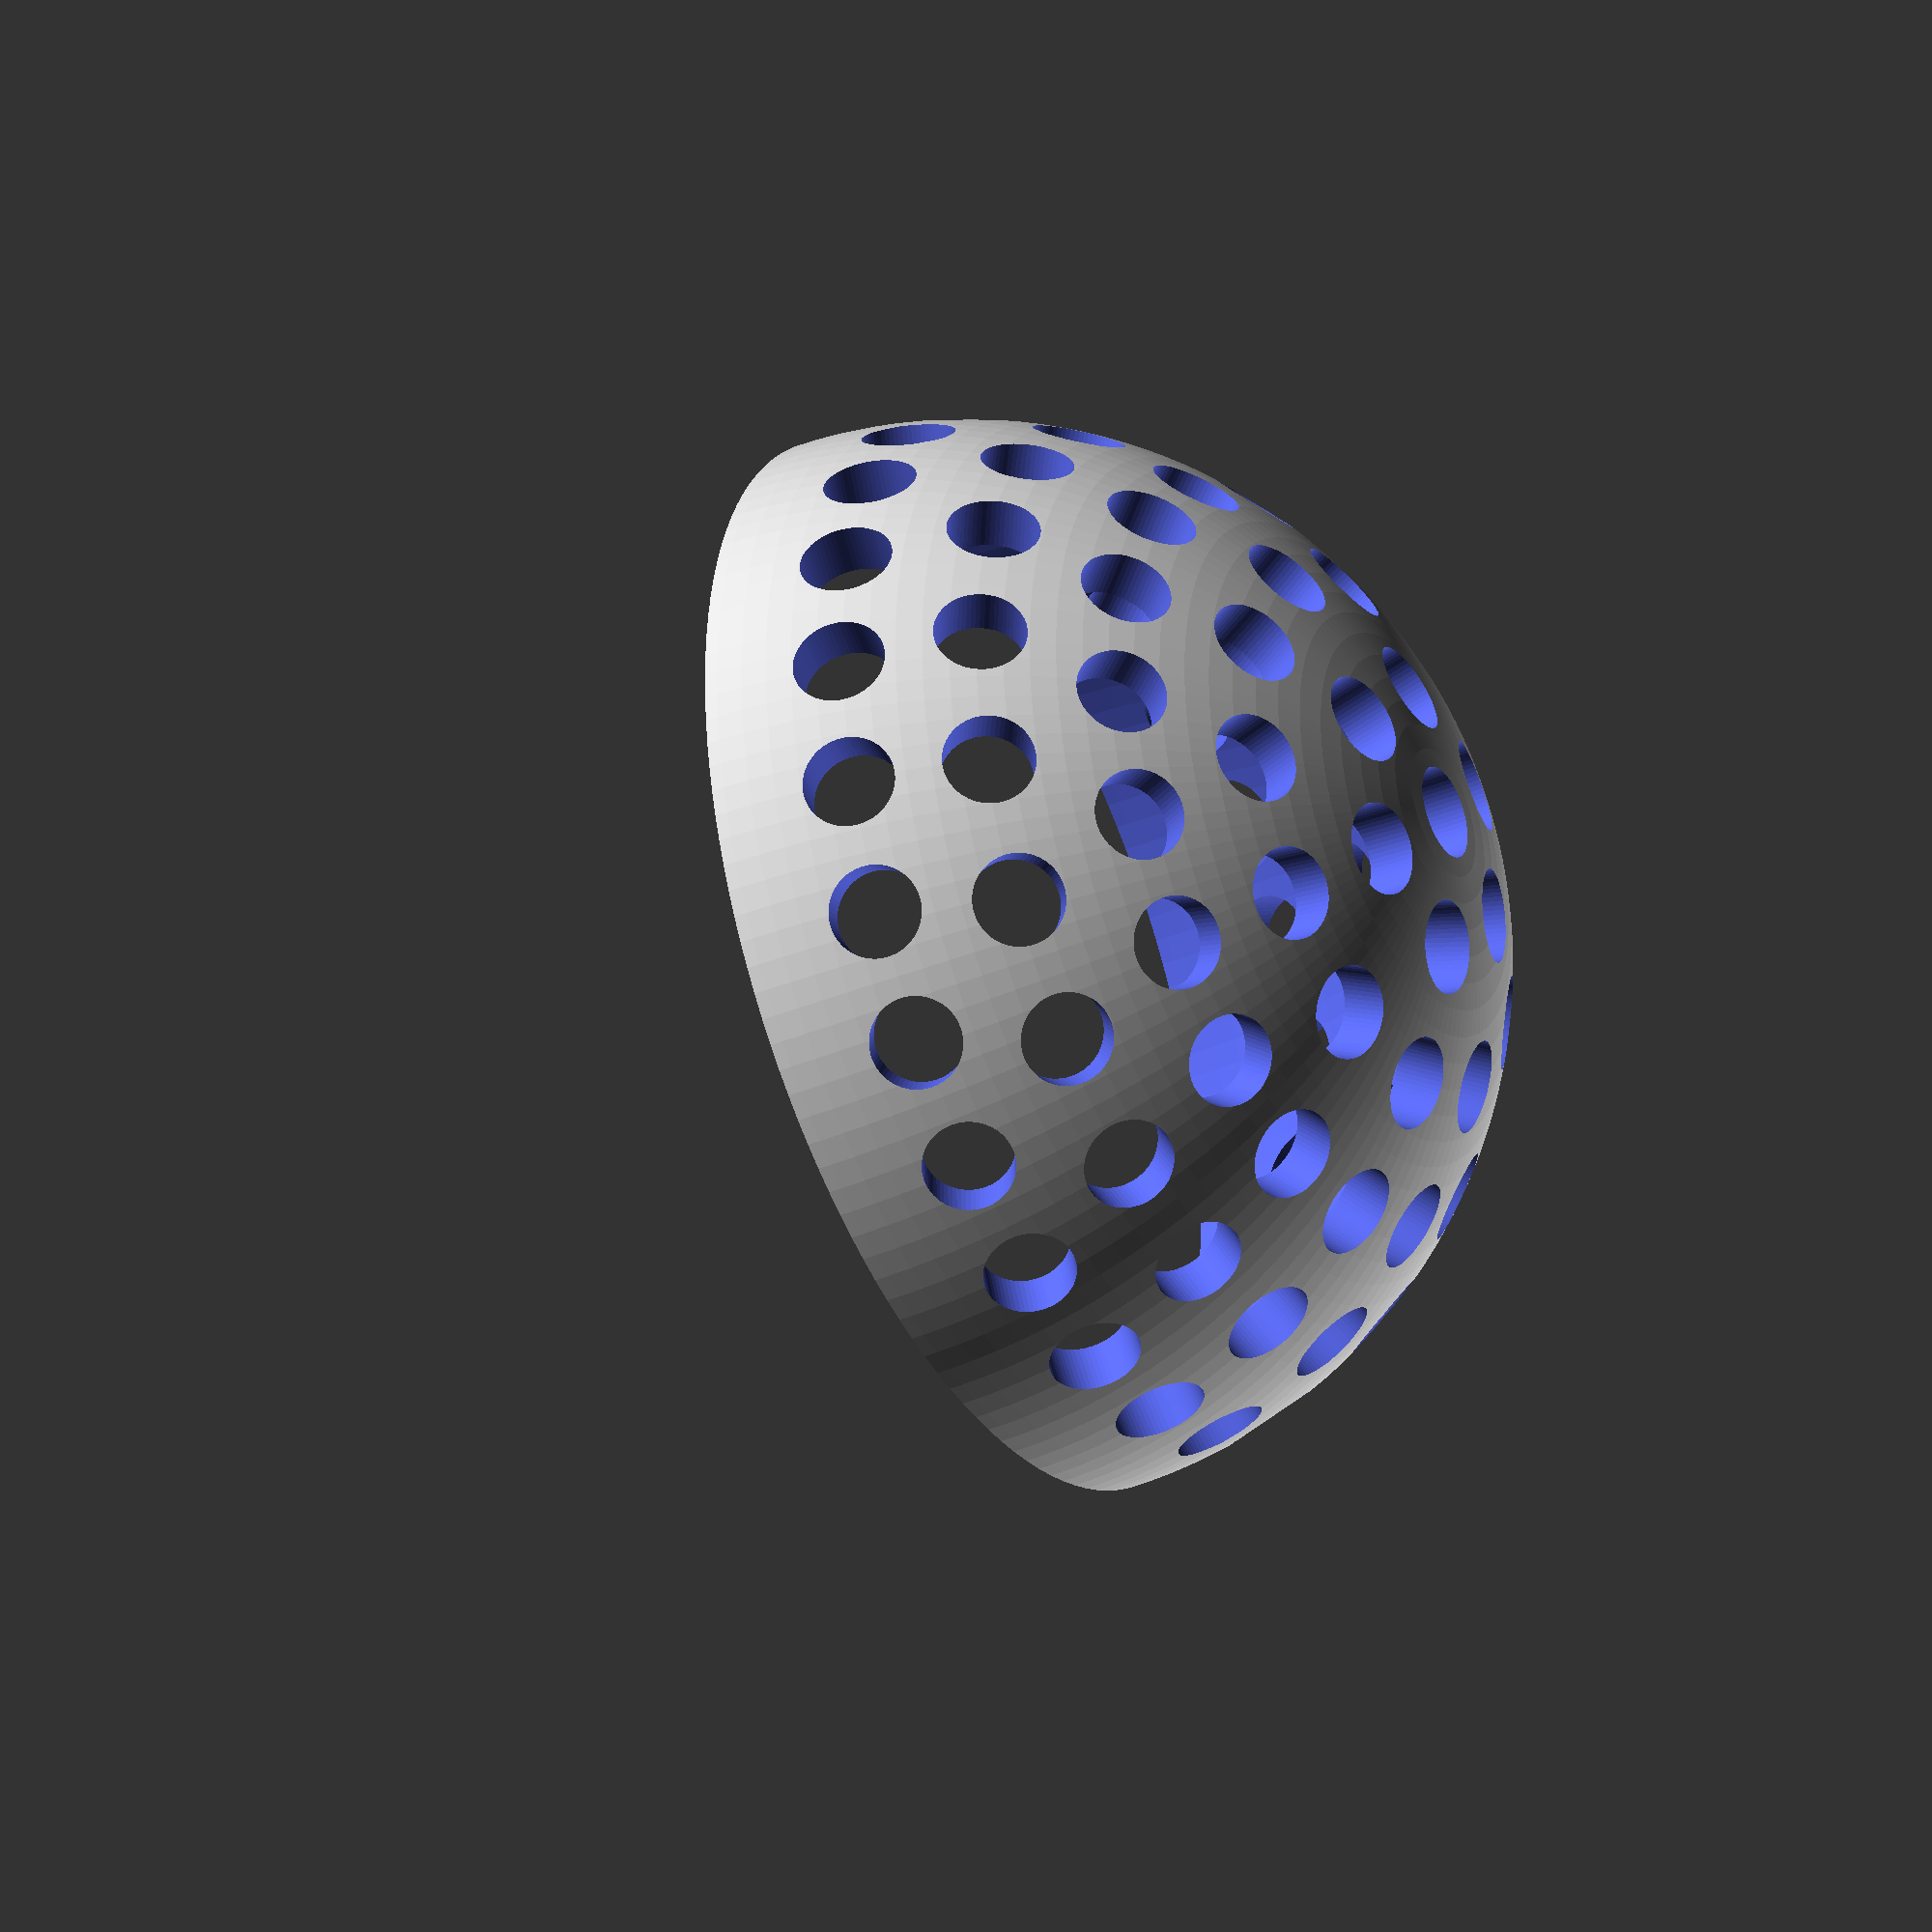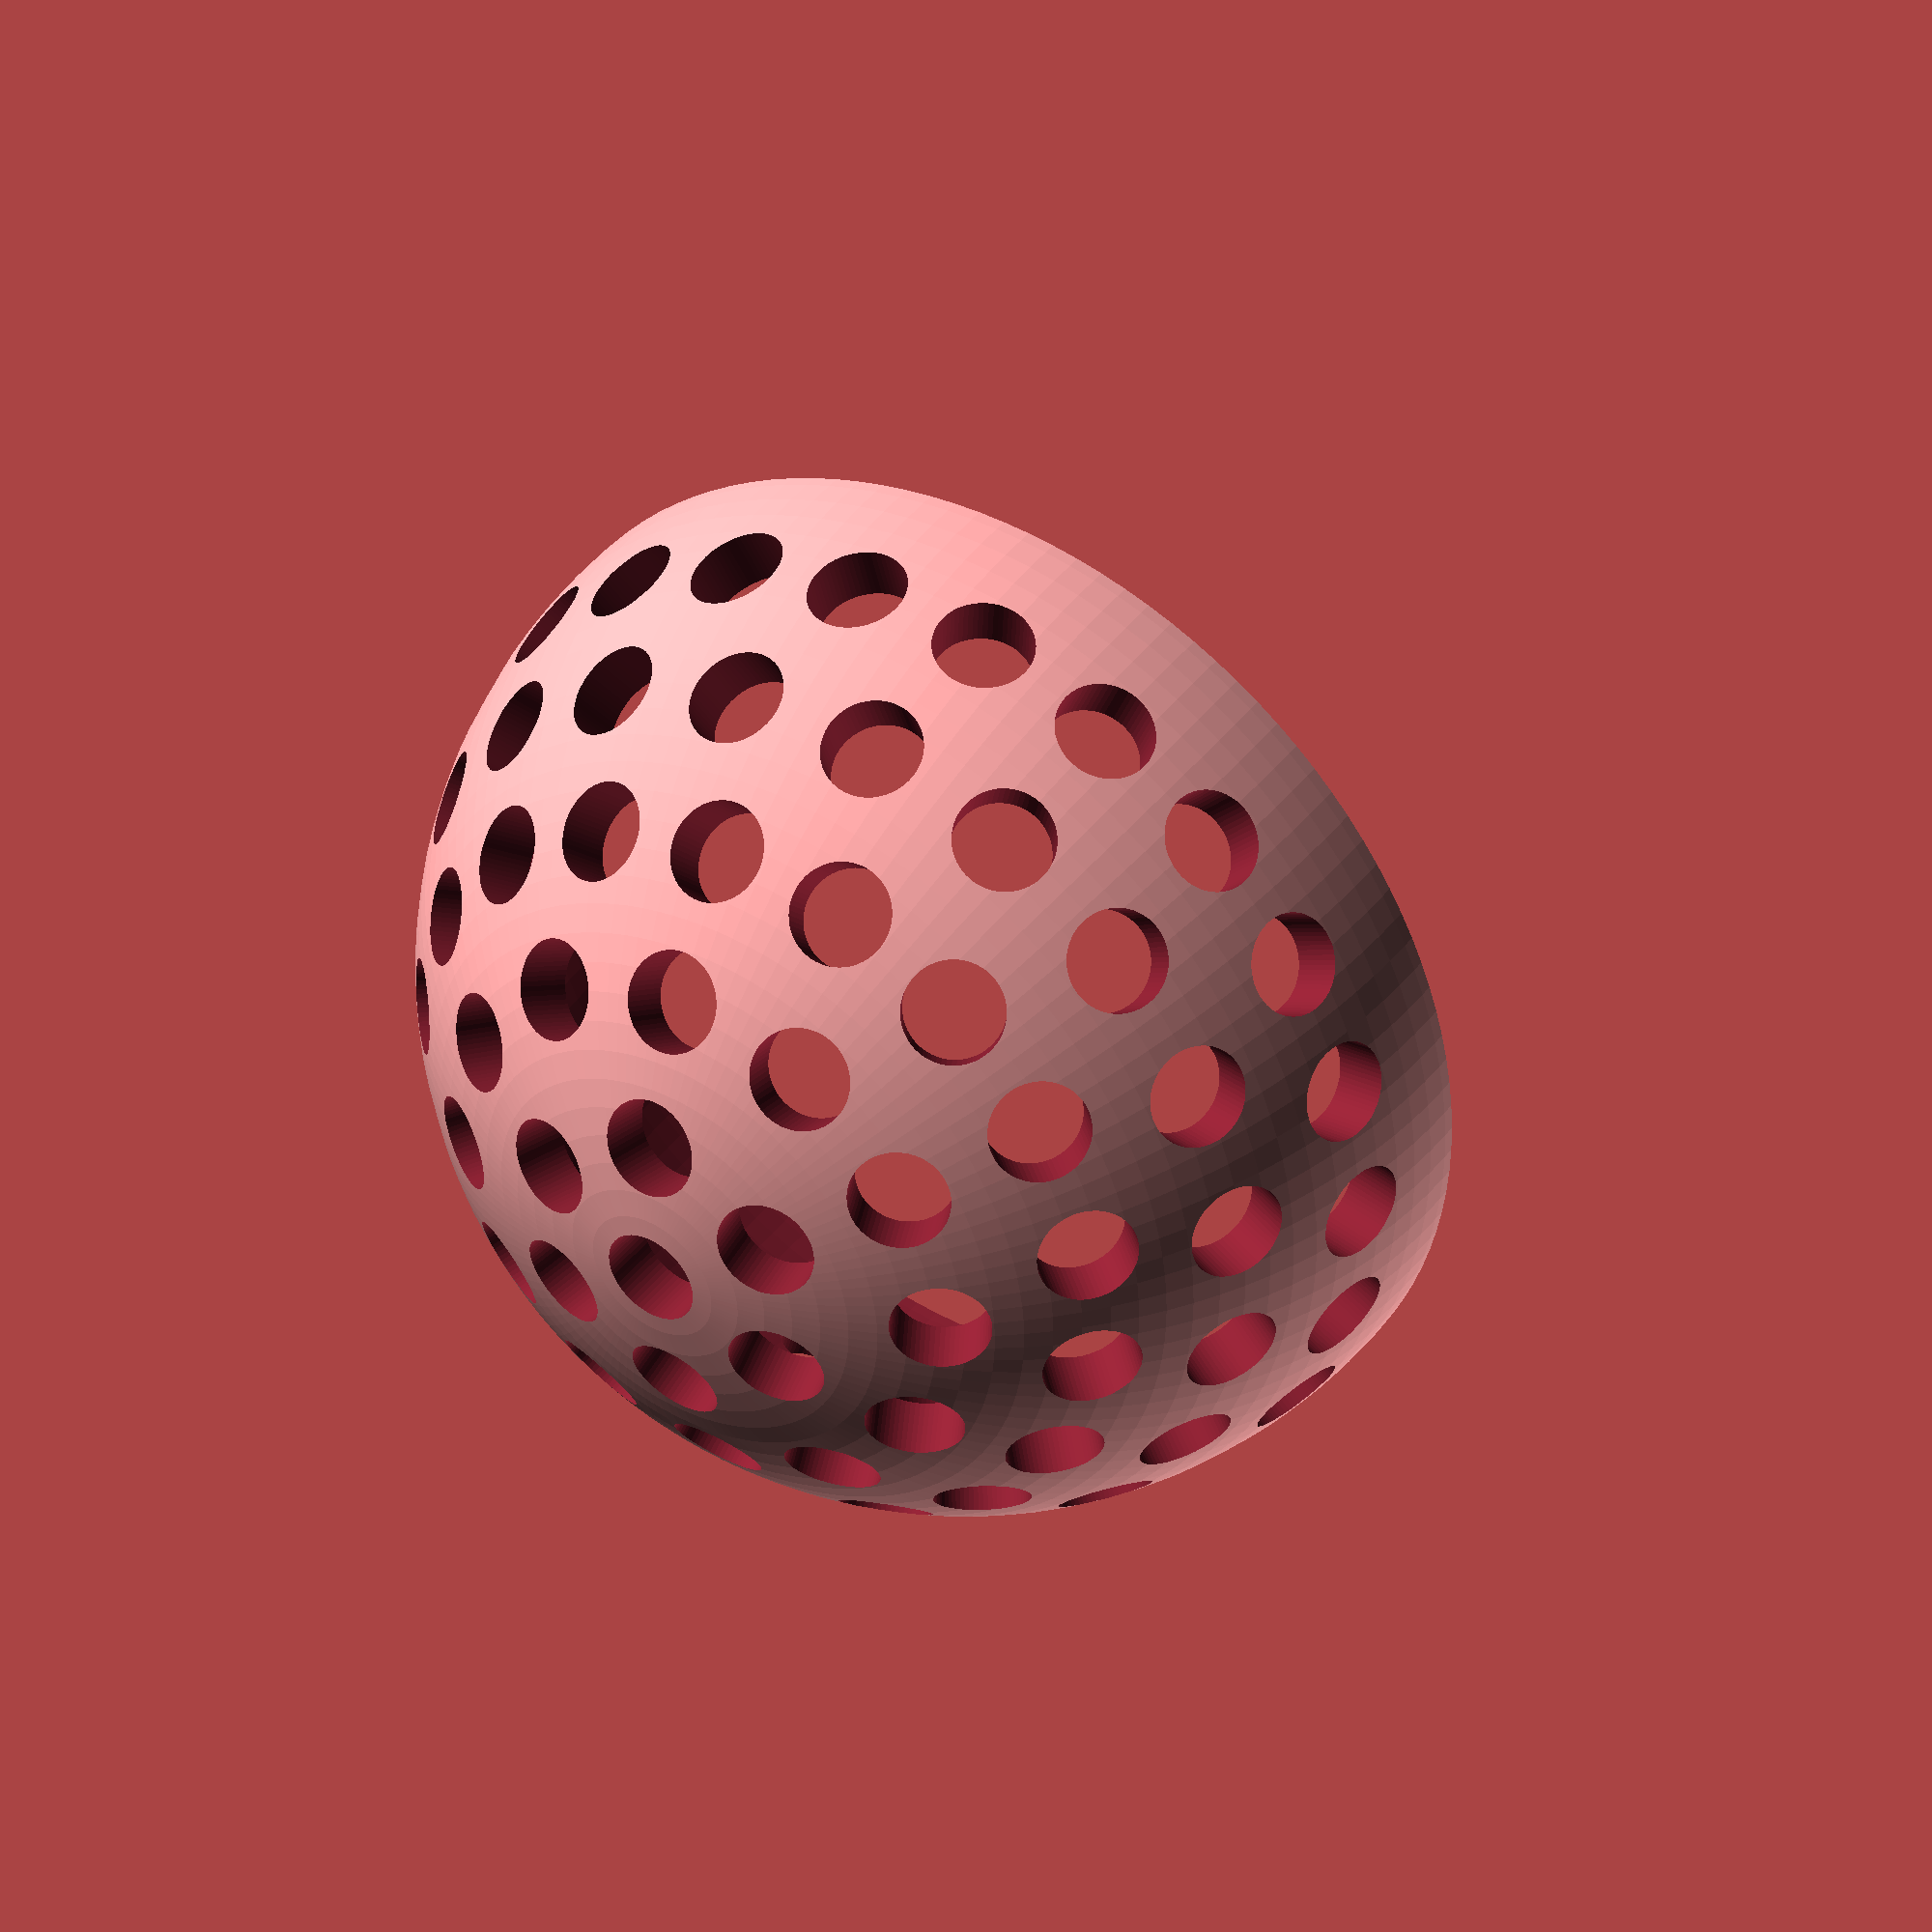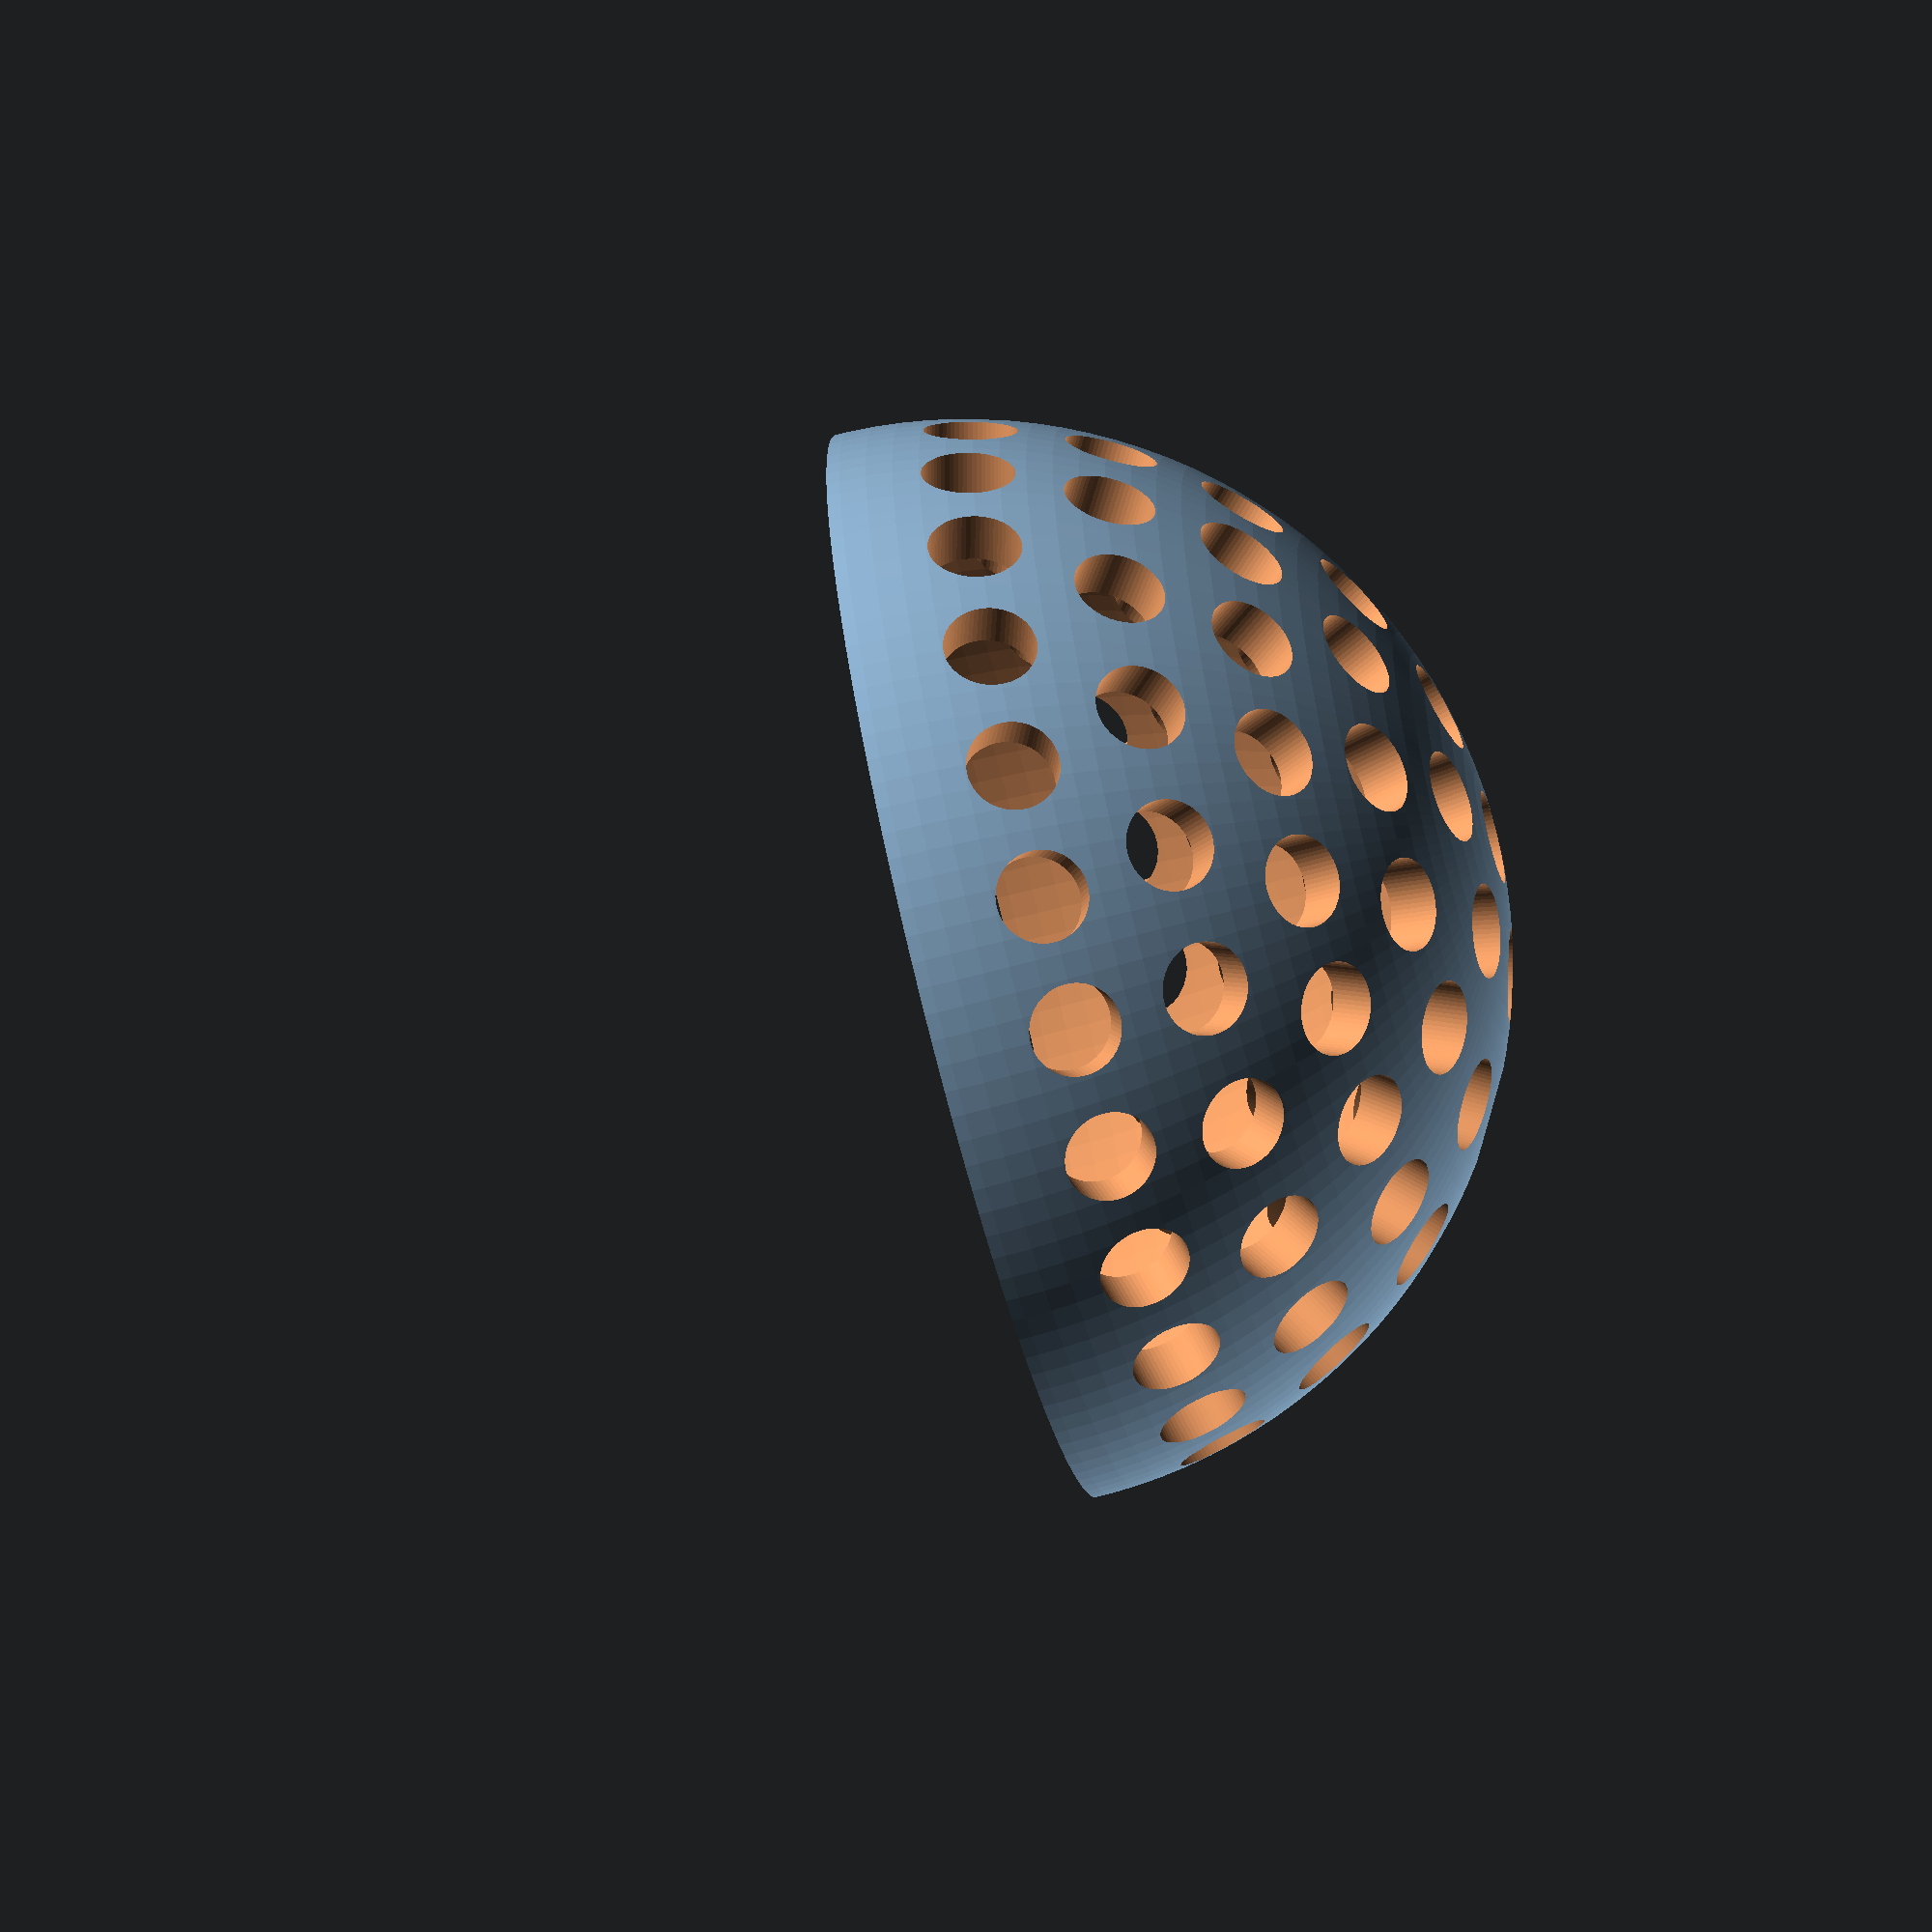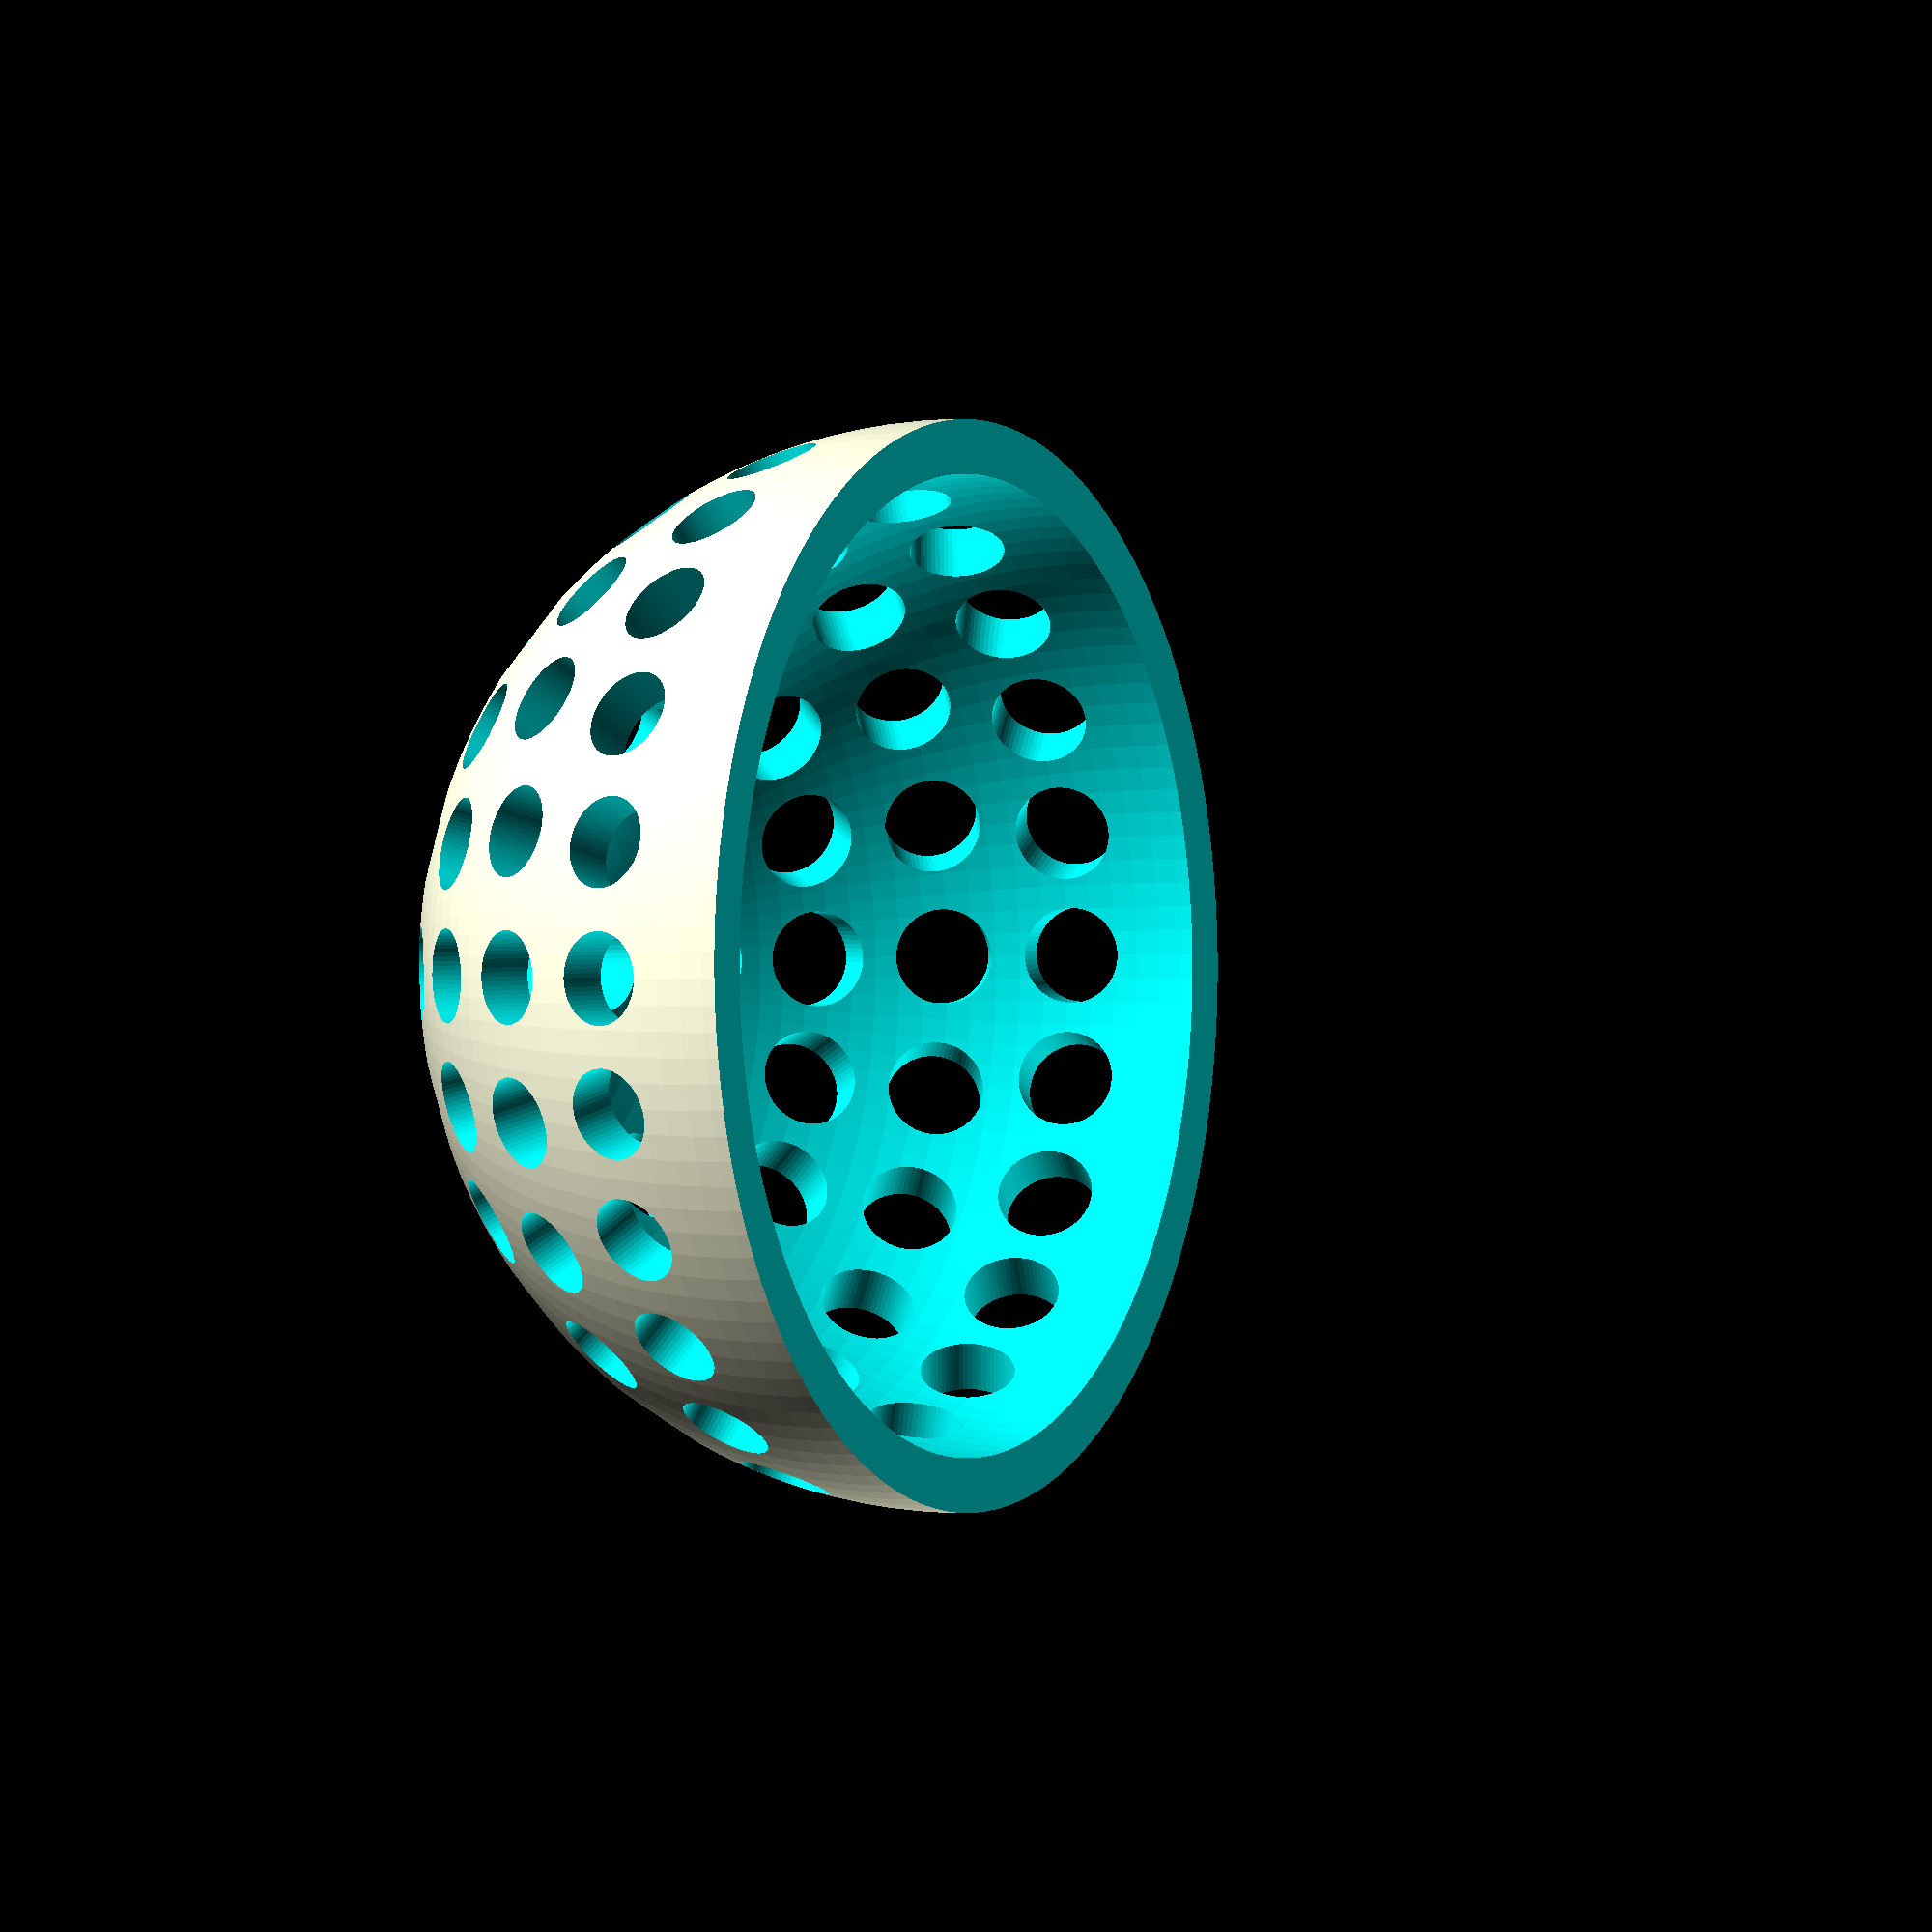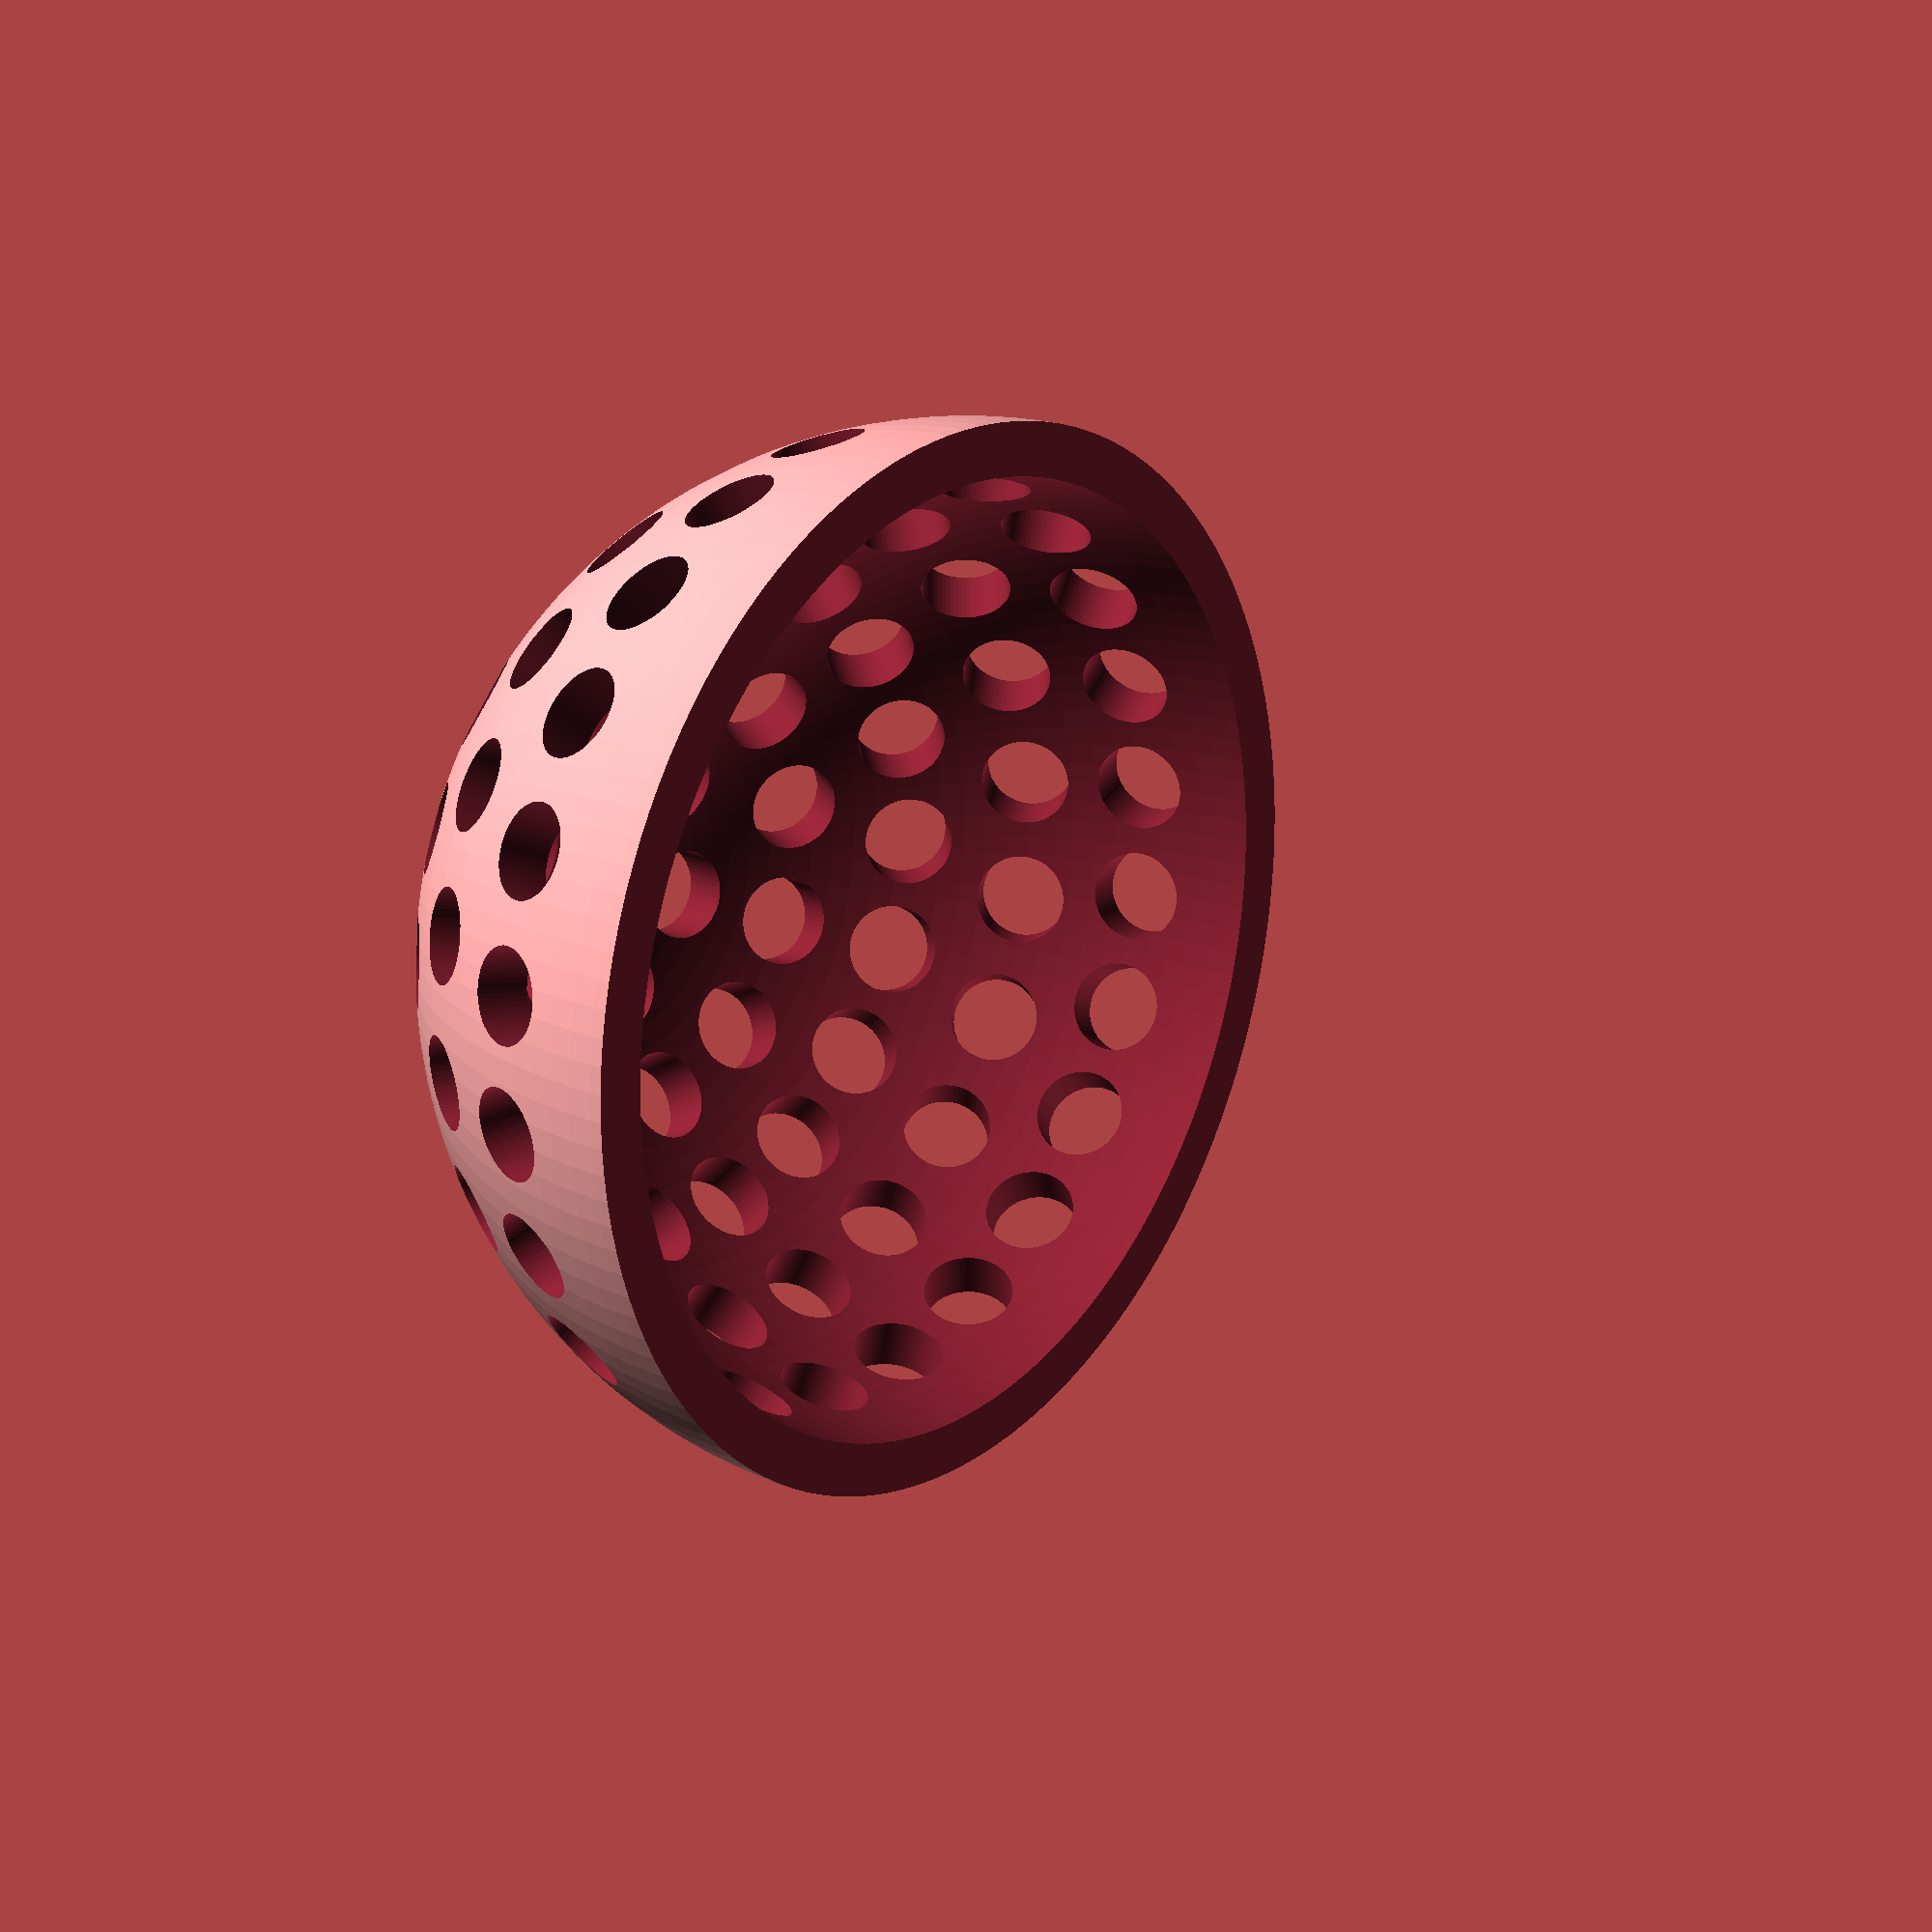
<openscad>
// radius of hemispere
shellR = 15;
// radius of holes
holeR = 1.3;
// distance multiplier, depend on the radius of hole
dist = 3;   // depend on the radius of hole
// wallthickness
wall = 1.5;
// size of holes
type = "fix";    // [fix,increase,decrease]
// form of holes
holeForm = 64;             // [3:64]



// [Hidden]
$fn = holeForm;
deltA = 360 / (2 * shellR * PI / (dist * holeR));

module hole(r) {
  translate([0, shellR, 0])
    rotate([90, 0, 0])
      cylinder(r = r, h = wall * 3, center = true);
}

function search_delta(orig) =
  360 % orig == 0 ?
    360 / orig :
    search_delta(orig + 1);

module holes() {
  deltAi = search_delta(floor(360 / deltA));
  for (i = [deltAi:deltAi:180]) {
    deltAj = search_delta(floor(360 / (deltAi / cos(i))));
    for (j = [deltAj:deltAj:360]) {
      rotate([i, 0, j]) {
        if (type == "increase") {
          hole(holeR * sqrt(sin(i)));
        } else if (type == "decrease") {
          hole(holeR * sqrt(cos(i)));
        } else {
          hole(holeR);
        }
      }
    }
  }
}

module hemisphere() {
  difference() {
    sphere(r = shellR, $fn = 128);
    sphere(r = shellR - wall, $fn = 128);
    translate([-shellR - 1, -shellR - 1, -shellR - 1])
      cube([2 * shellR + 2, 2 * shellR + 2, shellR + 1]);
    holes();
  }
}

hemisphere();

</openscad>
<views>
elev=36.3 azim=163.8 roll=298.5 proj=o view=wireframe
elev=141.2 azim=116.9 roll=147.6 proj=p view=solid
elev=68.2 azim=101.5 roll=284.8 proj=o view=solid
elev=0.3 azim=271.6 roll=117.4 proj=o view=solid
elev=160.7 azim=5.8 roll=52.3 proj=p view=solid
</views>
